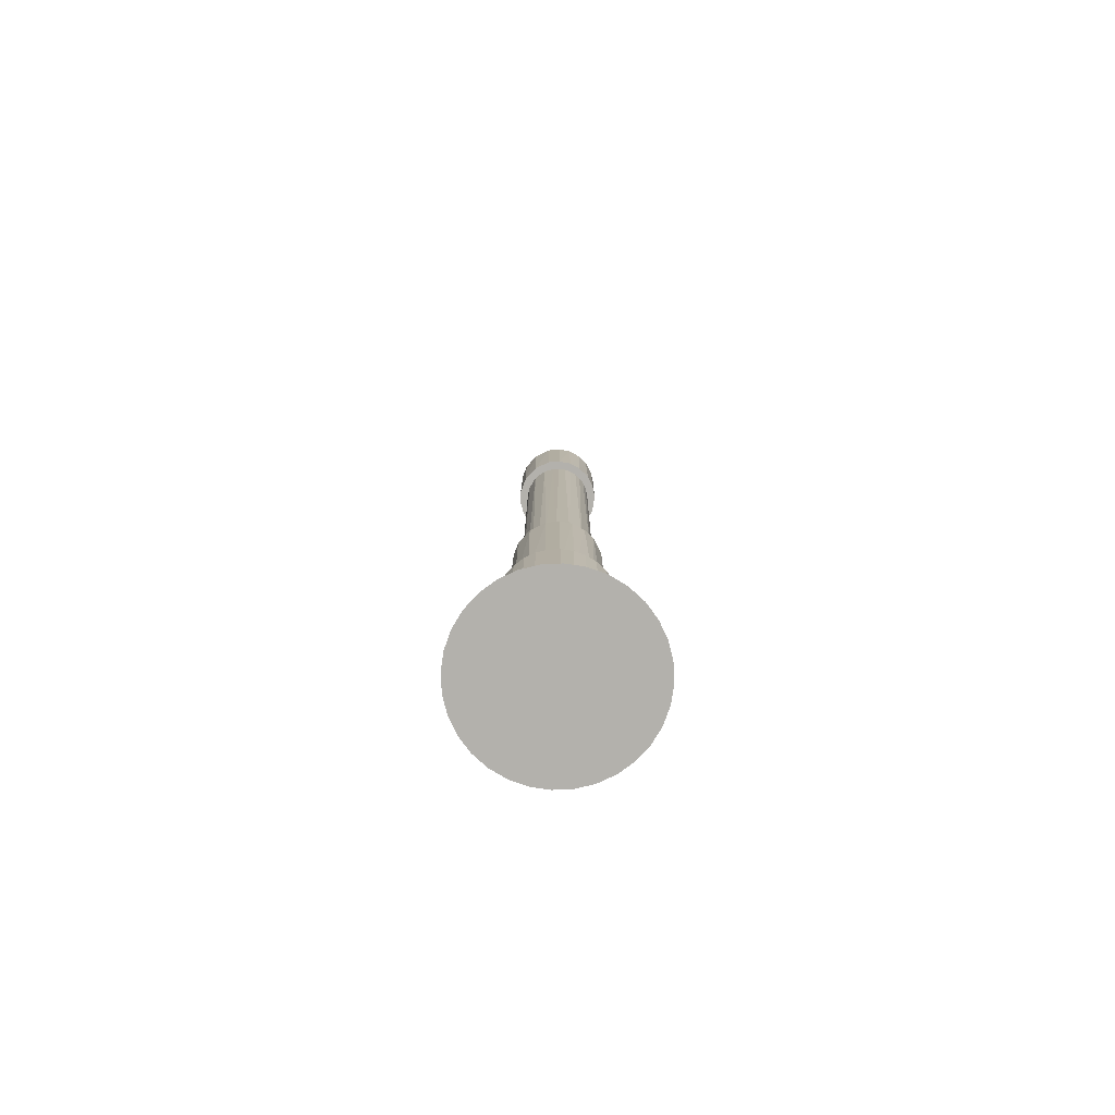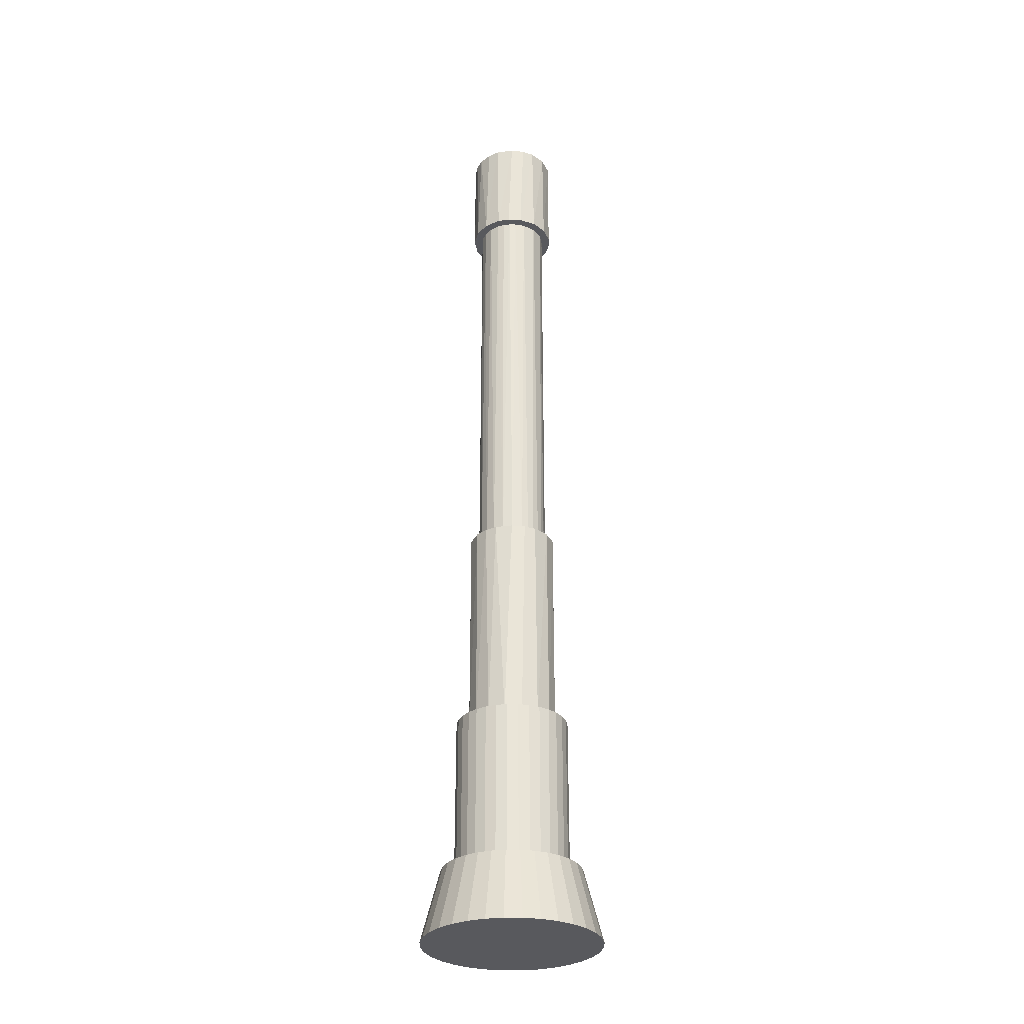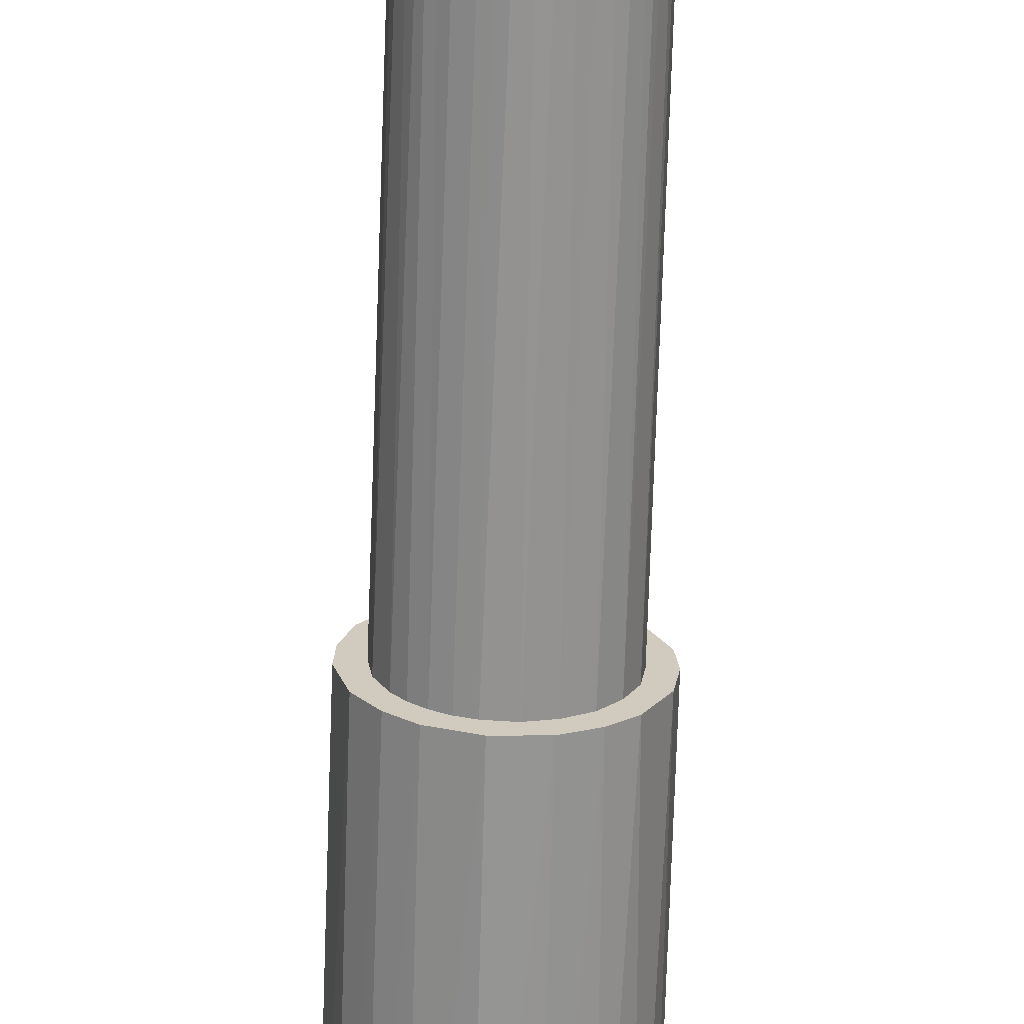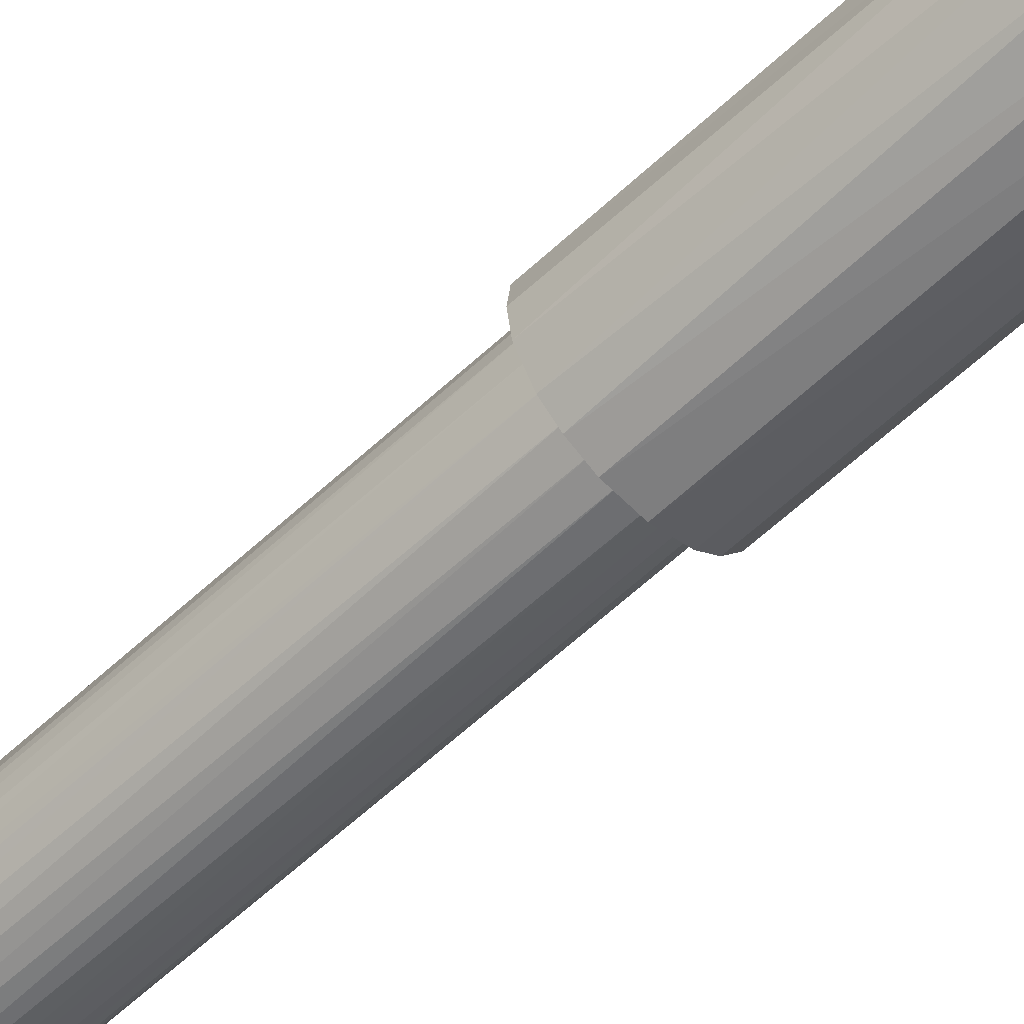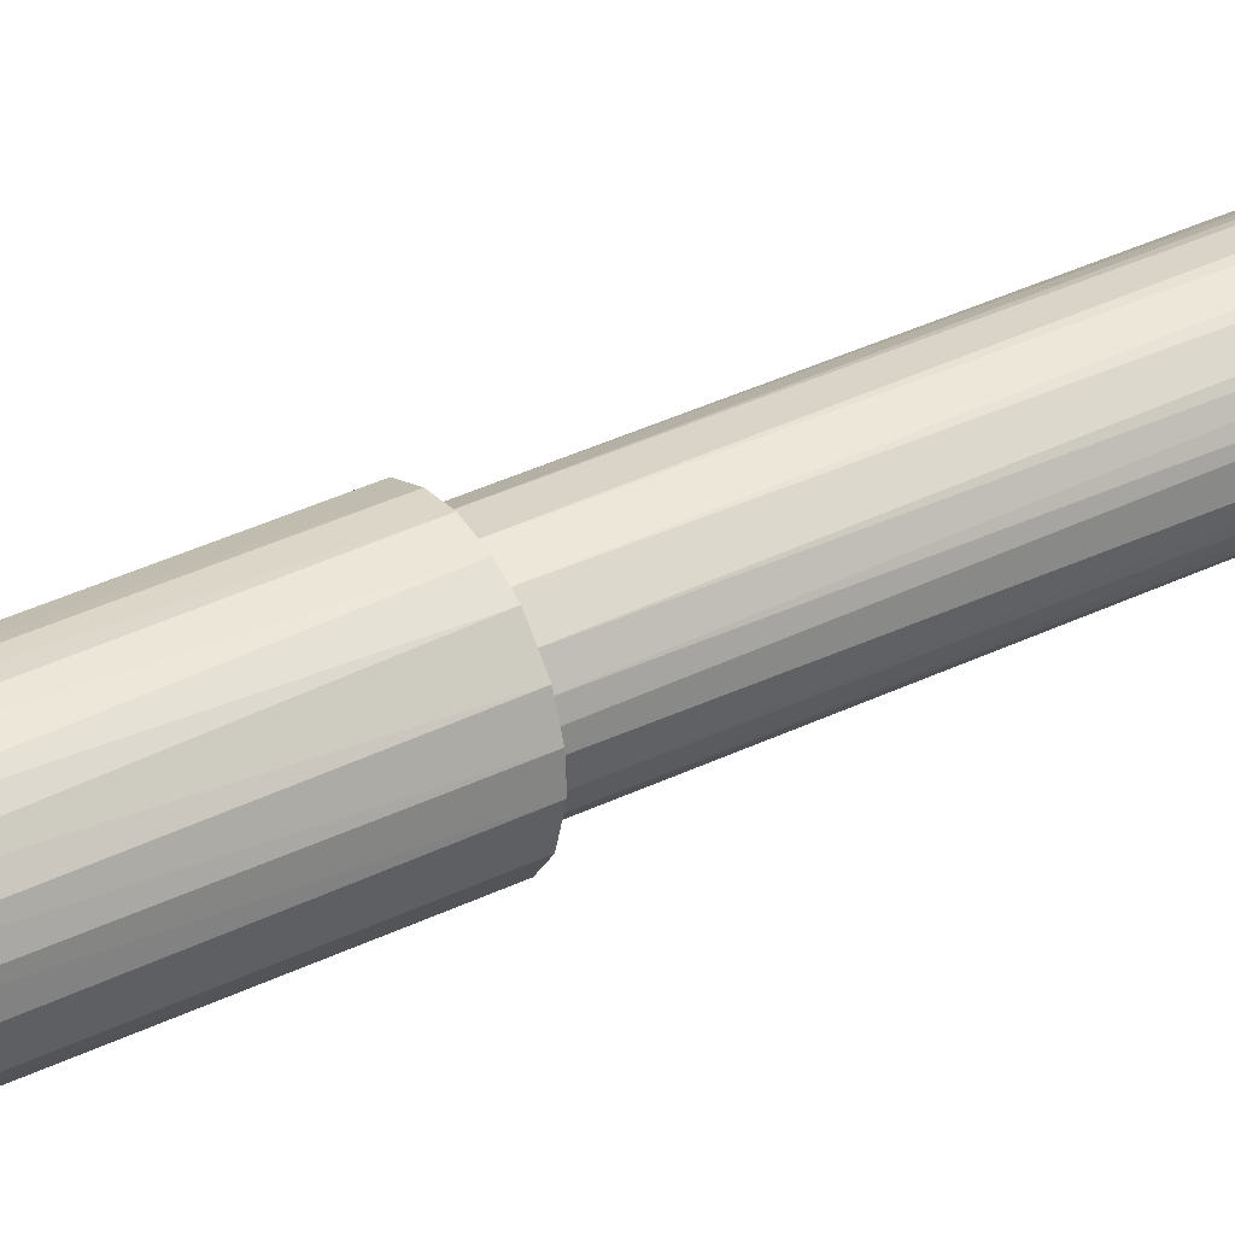
<metadata>
{"format":"obj","ext":"obj","renderer":"f3d","projection":"perspective","resolution":1024,"background":"white","views":[{"elev":-79.0,"azim":165.8,"up":"+Z"},{"elev":-30.0,"azim":72.4,"up":"+Z"},{"elev":-67.0,"azim":-1.9,"up":"+Y"},{"elev":-56.7,"azim":134.8,"up":"+Y"},{"elev":34.4,"azim":-123.8,"up":"+Y"}]}
</metadata>
<code>
o 円柱.005_円柱.027
v 0 4.25 1.585
v 0 4.145 1.985
v 0.09755 4.24 1.585
v 0.07712 4.138 1.985
v 0.1913 4.212 1.585
v 0.1513 4.115 1.985
v 0.2778 4.166 1.585
v 0.2196 4.079 1.985
v 0.3536 4.104 1.585
v 0.2795 4.03 1.985
v 0.4157 4.028 1.585
v 0.3287 3.97 1.985
v 0.4619 3.941 1.585
v 0.3652 3.901 1.985
v 0.4904 3.848 1.585
v 0.3877 3.827 1.985
v 0.5 3.75 1.585
v 0.3953 3.75 1.985
v 0.4904 3.652 1.585
v 0.3877 3.673 1.985
v 0.4619 3.559 1.585
v 0.3652 3.599 1.985
v 0.4157 3.472 1.585
v 0.3287 3.53 1.985
v 0.3536 3.396 1.585
v 0.2795 3.47 1.985
v 0.2778 3.334 1.585
v 0.2196 3.421 1.985
v 0.1913 3.288 1.585
v 0.1513 3.385 1.985
v 0.09755 3.26 1.585
v 0.07712 3.362 1.985
v -0 3.25 1.585
v -0 3.355 1.985
v -0.09755 3.26 1.585
v -0.07712 3.362 1.985
v -0.1913 3.288 1.585
v -0.1513 3.385 1.985
v -0.2778 3.334 1.585
v -0.2196 3.421 1.985
v -0.3536 3.396 1.585
v -0.2795 3.47 1.985
v -0.4157 3.472 1.585
v -0.3287 3.53 1.985
v -0.4619 3.559 1.585
v -0.3652 3.599 1.985
v -0.4904 3.652 1.585
v -0.3877 3.673 1.985
v -0.5 3.75 1.585
v -0.3953 3.75 1.985
v -0.4904 3.848 1.585
v -0.3877 3.827 1.985
v -0.4619 3.941 1.585
v -0.3652 3.901 1.985
v -0.4157 4.028 1.585
v -0.3287 3.97 1.985
v -0.3536 4.104 1.585
v -0.2795 4.03 1.985
v -0.2778 4.166 1.585
v -0.2196 4.079 1.985
v -0.1913 4.212 1.585
v -0.1513 4.115 1.985
v -0.09754 4.24 1.585
v -0.07712 4.138 1.985
v -0 4.07 1.958
v -0 4.07 2.858
v 0.06243 4.064 1.958
v 0.06243 4.064 2.858
v 0.1225 4.046 1.958
v 0.1225 4.046 2.858
v 0.1778 4.016 1.958
v 0.1778 4.016 2.858
v 0.2263 3.976 1.958
v 0.2263 3.976 2.858
v 0.2661 3.928 1.958
v 0.2661 3.928 2.858
v 0.2956 3.872 1.958
v 0.2956 3.872 2.858
v 0.3139 3.812 1.958
v 0.3139 3.812 2.858
v 0.32 3.75 1.958
v 0.32 3.75 2.858
v 0.3139 3.688 1.958
v 0.3139 3.688 2.858
v 0.2956 3.628 1.958
v 0.2956 3.628 2.858
v 0.2661 3.572 1.958
v 0.2661 3.572 2.858
v 0.2263 3.524 1.958
v 0.2263 3.524 2.858
v 0.1778 3.484 1.958
v 0.1778 3.484 2.858
v 0.1225 3.454 1.958
v 0.1225 3.454 2.858
v 0.06243 3.436 1.958
v 0.06243 3.436 2.858
v -0 3.43 1.958
v -0 3.43 2.858
v -0.06243 3.436 1.958
v -0.06243 3.436 2.858
v -0.1225 3.454 1.958
v -0.1225 3.454 2.858
v -0.1778 3.484 1.958
v -0.1778 3.484 2.858
v -0.2263 3.524 1.958
v -0.2263 3.524 2.858
v -0.2661 3.572 1.958
v -0.2661 3.572 2.858
v -0.2956 3.628 1.958
v -0.2956 3.628 2.858
v -0.3139 3.688 1.958
v -0.3139 3.688 2.858
v -0.32 3.75 1.958
v -0.32 3.75 2.858
v -0.3139 3.812 1.958
v -0.3139 3.812 2.858
v -0.2956 3.872 1.958
v -0.2956 3.872 2.858
v -0.2661 3.928 1.958
v -0.2661 3.928 2.858
v -0.2263 3.976 1.958
v -0.2263 3.976 2.858
v -0.1778 4.016 1.958
v -0.1778 4.016 2.858
v -0.1225 4.046 1.958
v -0.1225 4.046 2.858
v -0.06243 4.064 1.958
v -0.06243 4.064 2.858
v -0.02022 4 4.047
v 0.04877 3.995 2.847
v 0.04877 3.995 4.047
v 0.1145 3.973 2.847
v 0.1222 3.969 4.047
v 0.1913 3.913 2.847
v 0.1969 3.906 4.047
v 0.239 3.827 2.847
v 0.2415 3.819 4.047
v 0.2503 3.73 2.847
v 0.25 3.75 4.047
v 0.2235 3.636 2.847
v 0.239 3.673 4.047
v 0.1627 3.559 2.847
v 0.1913 3.587 4.047
v 0.1389 3.542 4.047
v 0.07709 3.511 2.847
v 0.06866 3.508 4.047
v -0.02022 3.5 2.847
v -0.02899 3.501 4.047
v -0.1145 3.527 2.847
v -0.1222 3.531 4.047
v -0.1768 3.573 2.847
v -0.1768 3.573 4.047
v -0.2193 3.628 2.847
v -0.2235 3.636 4.047
v -0.2494 3.721 2.847
v -0.2503 3.73 4.047
v -0.2452 3.799 2.847
v -0.2452 3.799 4.047
v -0.2235 3.864 2.847
v -0.2193 3.872 4.047
v -0.1768 3.927 2.847
v -0.1222 3.969 2.847
v -0.1559 3.947 4.047
v -0.09567 3.981 4.047
v -0.02899 3.999 2.847
v -0 3.95 6.429
v 0.05833 3.942 4.029
v 0.03902 3.946 6.429
v 0.07654 3.935 6.429
v 0.1414 3.891 4.029
v 0.1275 3.905 6.429
v 0.1663 3.861 4.029
v 0.1772 3.845 6.429
v 0.2 3.75 4.029
v 0.2 3.77 6.429
v 0.1923 3.692 4.029
v 0.1962 3.711 6.429
v 0.1848 3.673 6.429
v 0.1663 3.639 4.029
v 0.1663 3.639 6.429
v 0.1275 3.595 4.029
v 0.1414 3.609 6.429
v 0.09473 3.573 6.429
v 0.0197 3.55 4.029
v 0.03902 3.554 6.429
v -0.03902 3.554 4.029
v -0.0197 3.55 6.429
v -0.07654 3.565 4.029
v -0.07654 3.565 6.429
v -0.1111 3.584 6.429
v -0.1414 3.609 4.029
v -0.1663 3.639 4.029
v -0.1553 3.623 6.429
v -0.1923 3.692 4.029
v -0.1848 3.673 6.429
v -0.2 3.73 6.429
v -0.1962 3.789 4.029
v -0.1923 3.808 6.429
v -0.1553 3.877 4.029
v -0.1663 3.861 6.429
v -0.1414 3.891 6.429
v -0.09473 3.927 4.029
v -0.1111 3.916 6.429
v -0.07654 3.935 6.429
v -0.0197 3.95 4.029
v -0.03902 3.946 6.429
v 0.1111 3.916 4.029
v 0.1848 3.827 4.029
v 0.1962 3.789 4.029
v 0.07654 3.565 4.029
v -0.1111 3.584 4.029
v -0.2 3.75 4.029
v -0.1848 3.827 4.029
v -0.02022 4 6.984
v 0.04877 3.995 6.384
v 0.04877 3.995 6.984
v 0.1145 3.973 6.384
v 0.1222 3.969 6.984
v 0.1913 3.913 6.384
v 0.1969 3.906 6.984
v 0.239 3.827 6.384
v 0.2415 3.819 6.984
v 0.2503 3.73 6.384
v 0.25 3.75 6.984
v 0.231 3.654 6.384
v 0.239 3.673 6.984
v 0.1969 3.594 6.384
v 0.1913 3.587 6.984
v 0.1222 3.531 6.384
v 0.1389 3.542 6.984
v 0.02899 3.501 6.384
v 0.06866 3.508 6.984
v -0 3.5 6.984
v -0.06866 3.508 6.384
v -0.07709 3.511 6.984
v -0.1559 3.553 6.384
v -0.1627 3.559 6.984
v -0.2193 3.628 6.384
v -0.2235 3.636 6.984
v -0.2494 3.721 6.384
v -0.2503 3.73 6.984
v -0.2415 3.819 6.384
v -0.239 3.827 6.984
v -0.2079 3.889 6.384
v -0.2079 3.889 6.984
v -0.1627 3.941 6.384
v -0.1559 3.947 6.984
v -0.09567 3.981 6.384
v -0.09567 3.981 6.984
v -0.02899 3.999 6.384
f 3 1 2 4
f 214 215 250
f 216 217 215
f 218 219 217
f 220 221 219
f 222 223 221
f 226 225 223
f 226 227 225
f 228 229 227
f 232 231 229
f 233 234 231
f 235 236 234
f 237 238 236
f 239 240 238
f 241 242 240
f 243 244 242
f 245 246 244
f 247 248 246
f 243 235 226
f 249 250 248
f 221 231 240
f 214 216 215
f 216 218 217
f 218 220 219
f 220 222 221
f 222 224 223
f 224 226 223
f 226 228 227
f 228 230 229
f 230 232 229
f 232 233 231
f 233 235 234
f 235 237 236
f 237 239 238
f 239 241 240
f 241 243 242
f 243 245 244
f 245 247 246
f 247 249 248
f 218 216 214
f 214 249 218
f 247 245 243
f 241 239 243
f 239 237 235
f 232 230 228
f 224 222 226
f 249 247 218
f 247 243 218
f 235 233 226
f 233 232 226
f 232 228 226
f 222 220 226
f 220 218 226
f 243 239 235
f 218 243 226
f 249 214 250
f 219 221 217
f 223 225 221
f 225 227 221
f 227 229 231
f 244 246 250
f 246 248 250
f 250 215 217
f 231 234 240
f 234 236 240
f 236 238 240
f 240 242 250
f 242 244 250
f 250 217 221
f 221 227 231
f 250 221 240
f 5 3 4 6
f 7 5 6 8
f 9 7 8 10
f 11 9 10 12
f 13 11 12 14
f 15 13 14 16
f 17 15 16 18
f 20 19 17 18
f 21 19 20 22
f 23 21 22 24
f 25 23 24 26
f 27 25 26 28
f 29 27 28 30
f 31 29 30 32
f 34 33 31 32
f 35 33 34 36
f 38 37 35 36
f 39 37 38 40
f 41 39 40 42
f 43 41 42 44
f 45 43 44 46
f 48 47 45 46
f 50 49 47 48
f 51 49 50 52
f 53 51 52 54
f 55 53 54 56
f 57 55 56 58
f 59 57 58 60
f 61 59 60 62
f 6 4 2 64 62 60 58 56 54 52 50 48 46 44 42 40 38 36 34 32 30 28 26 24 22 20 18 16 14 12 10 8
f 63 61 62 64
f 1 63 64 2
f 15 17 19 21 23 25 27 29 31 33 35 37 39 41 43 45 47 49 51 53 55 57 59 61 63 1 3 5 7 9 11 13
f 66 67 65
f 68 69 67
f 70 71 69
f 72 73 71
f 74 75 73
f 76 77 75
f 78 79 77
f 80 81 79
f 82 83 81
f 84 85 83
f 86 87 85
f 88 89 87
f 90 91 89
f 92 93 91
f 94 95 93
f 96 97 95
f 98 99 97
f 100 101 99
f 102 103 101
f 104 105 103
f 106 107 105
f 108 109 107
f 110 111 109
f 112 113 111
f 114 115 113
f 116 117 115
f 118 119 117
f 120 121 119
f 122 123 121
f 124 125 123
f 118 102 86
f 126 127 125
f 128 65 127
f 79 95 111
f 66 68 67
f 68 70 69
f 70 72 71
f 72 74 73
f 74 76 75
f 76 78 77
f 78 80 79
f 80 82 81
f 82 84 83
f 84 86 85
f 86 88 87
f 88 90 89
f 90 92 91
f 92 94 93
f 94 96 95
f 96 98 97
f 98 100 99
f 100 102 101
f 102 104 103
f 104 106 105
f 106 108 107
f 108 110 109
f 110 112 111
f 112 114 113
f 114 116 115
f 116 118 117
f 118 120 119
f 120 122 121
f 122 124 123
f 124 126 125
f 70 68 66
f 66 128 70
f 128 126 70
f 126 124 122
f 122 120 118
f 118 116 114
f 114 112 118
f 112 110 118
f 110 108 102
f 108 106 102
f 106 104 102
f 102 100 98
f 98 96 94
f 94 92 90
f 90 88 86
f 86 84 82
f 82 80 86
f 80 78 86
f 78 76 74
f 74 72 70
f 126 122 70
f 122 118 70
f 102 98 86
f 98 94 86
f 94 90 86
f 78 74 86
f 74 70 86
f 118 110 102
f 70 118 86
f 126 128 127
f 128 66 65
f 127 65 67
f 67 69 71
f 71 73 75
f 75 77 71
f 77 79 71
f 79 81 83
f 83 85 79
f 85 87 79
f 87 89 95
f 89 91 95
f 91 93 95
f 95 97 99
f 99 101 103
f 103 105 107
f 107 109 111
f 111 113 115
f 115 117 119
f 119 121 127
f 121 123 127
f 123 125 127
f 127 67 71
f 95 99 111
f 99 103 111
f 103 107 111
f 111 115 127
f 115 119 127
f 127 71 79
f 79 87 95
f 127 79 111
f 129 130 165
f 131 132 130
f 133 134 132
f 135 136 134
f 137 138 136
f 141 140 138
f 143 142 140
f 144 145 142
f 146 147 145
f 148 149 147
f 150 151 149
f 152 153 151
f 154 155 153
f 156 157 155
f 158 159 157
f 160 161 159
f 163 162 161
f 160 150 141
f 164 165 162
f 136 145 155
f 129 131 130
f 131 133 132
f 133 135 134
f 135 137 136
f 137 139 138
f 139 141 138
f 141 143 140
f 143 144 142
f 144 146 145
f 146 148 147
f 148 150 149
f 150 152 151
f 152 154 153
f 154 156 155
f 156 158 157
f 158 160 159
f 160 163 161
f 163 164 162
f 133 131 129
f 129 164 133
f 160 158 156
f 156 154 160
f 154 152 150
f 146 144 143
f 139 137 141
f 164 163 133
f 163 160 133
f 150 148 141
f 148 146 141
f 146 143 141
f 137 135 141
f 135 133 141
f 160 154 150
f 133 160 141
f 164 129 165
f 134 136 132
f 138 140 136
f 140 142 145
f 149 151 153
f 159 161 165
f 161 162 165
f 165 130 132
f 145 147 155
f 147 149 155
f 149 153 155
f 155 157 165
f 157 159 165
f 165 132 136
f 136 140 145
f 165 136 155
f 167 168 169
f 167 169 207
f 170 171 172
f 172 173 208
f 174 175 177
f 176 177 178
f 179 180 182
f 181 183 210
f 184 187 186
f 186 187 189
f 191 193 192
f 192 193 195
f 194 196 212
f 197 198 213
f 199 201 203
f 202 203 204
f 168 166 182
f 205 167 212
f 205 166 168
f 167 205 168
f 169 171 207
f 171 170 207
f 171 173 172
f 173 175 208
f 175 209 208
f 175 174 209
f 176 174 177
f 180 179 178
f 179 176 178
f 181 179 182
f 183 181 182
f 183 185 210
f 185 184 210
f 187 184 185
f 188 186 189
f 190 211 189
f 211 188 189
f 190 193 211
f 193 191 211
f 194 192 195
f 196 194 195
f 196 198 212
f 198 197 212
f 198 200 213
f 200 199 213
f 201 199 200
f 202 199 203
f 166 206 182
f 206 204 182
f 204 203 182
f 203 201 182
f 201 200 182
f 200 198 182
f 198 196 182
f 196 195 182
f 195 193 182
f 193 190 182
f 190 189 182
f 189 187 182
f 187 185 182
f 185 183 182
f 180 178 182
f 178 177 182
f 177 175 182
f 175 173 182
f 173 171 182
f 171 169 182
f 169 168 182
f 206 205 204
f 205 202 204
f 166 205 206
f 167 207 212
f 207 170 212
f 170 172 212
f 172 208 212
f 208 209 212
f 209 174 212
f 174 176 212
f 176 179 212
f 179 181 212
f 181 210 212
f 210 184 212
f 184 186 212
f 186 188 212
f 188 211 212
f 211 191 212
f 191 192 212
f 192 194 212
f 197 213 212
f 213 199 212
f 199 202 212
f 202 205 212

</code>
